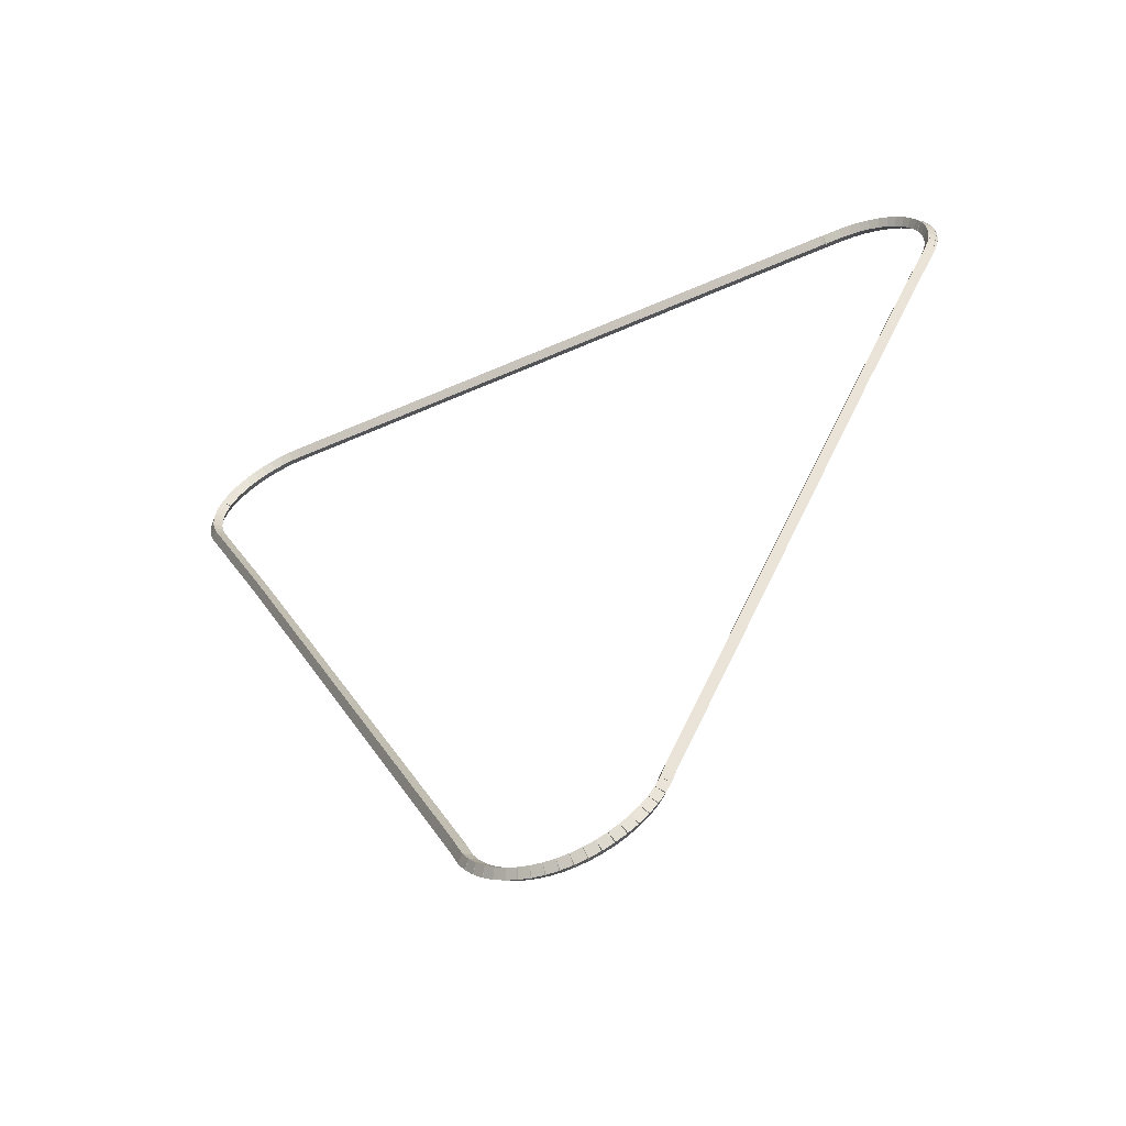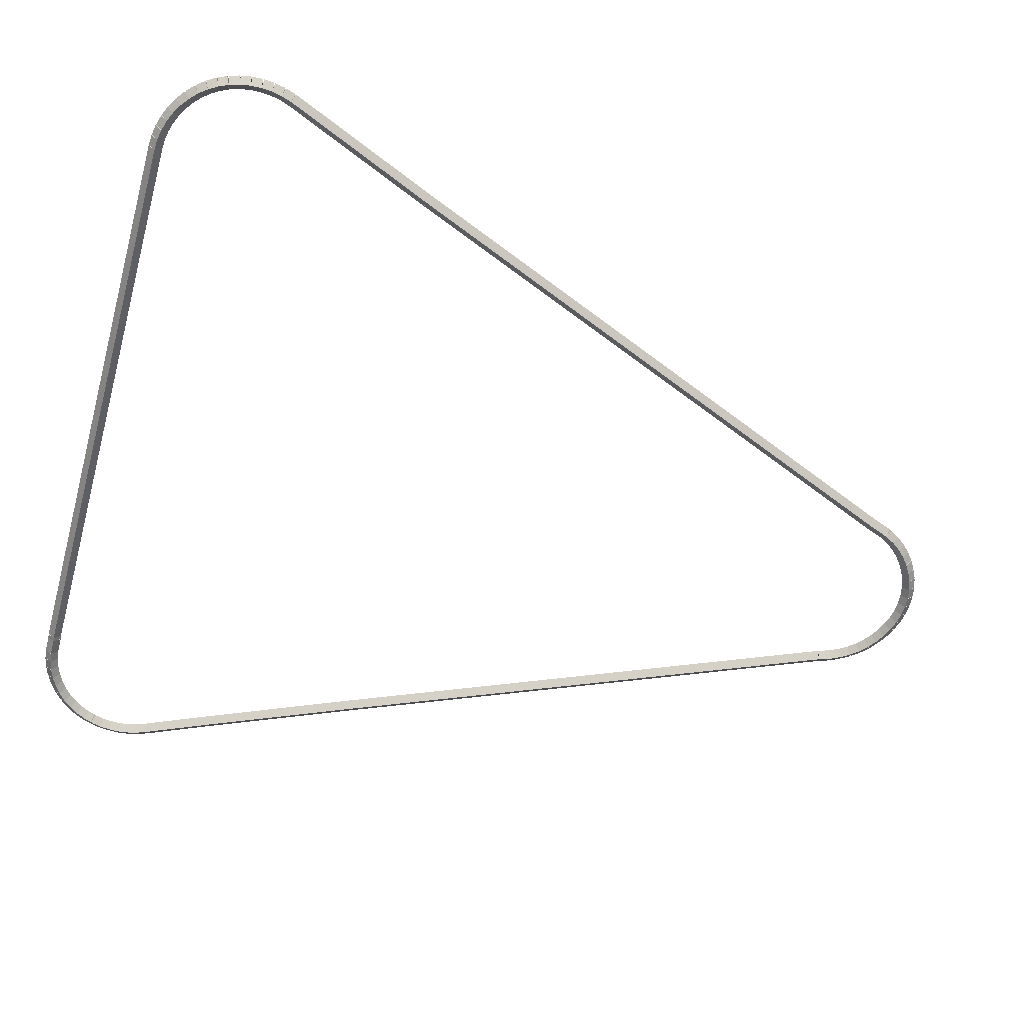
<metadata>
{"format":"obj","ext":"obj","renderer":"f3d","projection":"perspective","resolution":1024,"background":"white","views":[{"elev":-60.0,"azim":24.1,"up":"+Y"},{"elev":-59.9,"azim":-105.5,"up":"+Z"}]}
</metadata>
<code>
g boudary_original_154_0
v -47.43 14.3 57.28
v -47.41 14.4 57.18
v -47.43 14.3 57.08
v -47.45 14.2 57.18
v -47.27 14.27 57.28
v -47.25 14.37 57.18
v -47.27 14.27 57.08
v -47.29 14.17 57.18
f 1 2 3 4
f 6 2 1 5
f 5 1 4 8
f 6 5 8 7
f 8 4 3 7
f 7 3 2 6
g boudary_original_154_0
v -47.58 14.35 57.28
v -47.55 14.45 57.18
v -47.58 14.35 57.08
v -47.61 14.26 57.18
v -47.43 14.3 57.28
v -47.4 14.4 57.18
v -47.43 14.3 57.08
v -47.46 14.21 57.18
f 9 10 11 12
f 14 10 9 13
f 13 9 12 16
f 14 13 16 15
f 16 12 11 15
f 15 11 10 14
g boudary_original_154_0
v -47.73 14.42 57.28
v -47.68 14.51 57.18
v -47.73 14.42 57.08
v -47.77 14.33 57.18
v -47.58 14.35 57.28
v -47.54 14.44 57.18
v -47.58 14.35 57.08
v -47.62 14.26 57.18
f 17 18 19 20
f 22 18 17 21
f 21 17 20 24
f 22 21 24 23
f 24 20 19 23
f 23 19 18 22
g boudary_original_154_0
v -47.86 14.51 57.28
v -47.81 14.59 57.18
v -47.86 14.51 57.08
v -47.91 14.43 57.18
v -47.73 14.42 57.28
v -47.67 14.51 57.18
v -47.73 14.42 57.08
v -47.78 14.34 57.18
f 25 26 27 28
f 30 26 25 29
f 29 25 28 32
f 30 29 32 31
f 32 28 27 31
f 31 27 26 30
g boudary_original_154_0
v -47.99 14.61 57.28
v -47.92 14.69 57.18
v -47.99 14.61 57.08
v -48.05 14.53 57.18
v -47.86 14.51 57.28
v -47.8 14.59 57.18
v -47.86 14.51 57.08
v -47.92 14.43 57.18
f 33 34 35 36
f 38 34 33 37
f 37 33 36 40
f 38 37 40 39
f 40 36 35 39
f 39 35 34 38
g boudary_original_154_0
v -48.1 14.72 57.28
v -48.02 14.79 57.18
v -48.1 14.72 57.08
v -48.17 14.65 57.18
v -47.99 14.61 57.28
v -47.91 14.68 57.18
v -47.99 14.61 57.08
v -48.06 14.54 57.18
f 41 42 43 44
f 46 42 41 45
f 45 41 44 48
f 46 45 48 47
f 48 44 43 47
f 47 43 42 46
g boudary_original_154_0
v -48.19 14.85 57.28
v -48.11 14.91 57.18
v -48.19 14.85 57.08
v -48.27 14.79 57.18
v -48.1 14.72 57.28
v -48.02 14.79 57.18
v -48.1 14.72 57.08
v -48.18 14.66 57.18
f 49 50 51 52
f 54 50 49 53
f 53 49 52 56
f 54 53 56 55
f 56 52 51 55
f 55 51 50 54
g boudary_original_154_0
v -48.27 14.99 57.28
v -48.19 15.04 57.18
v -48.27 14.99 57.08
v -48.36 14.94 57.18
v -48.19 14.85 57.28
v -48.11 14.9 57.18
v -48.19 14.85 57.08
v -48.28 14.8 57.18
f 57 58 59 60
f 62 58 57 61
f 61 57 60 64
f 62 61 64 63
f 64 60 59 63
f 63 59 58 62
g boudary_original_154_0
v -48.28 15 57.28
v -48.19 15.04 57.18
v -48.28 15 57.08
v -48.37 14.96 57.18
v -48.27 14.99 57.28
v -48.18 15.03 57.18
v -48.27 14.99 57.08
v -48.36 14.95 57.18
f 65 66 67 68
f 70 66 65 69
f 69 65 68 72
f 70 69 72 71
f 72 68 67 71
f 71 67 66 70
g boudary_original_154_0
v -48.4 15.31 57.28
v -48.31 15.35 57.18
v -48.4 15.31 57.08
v -48.49 15.28 57.18
v -48.28 15 57.28
v -48.19 15.04 57.18
v -48.28 15 57.08
v -48.37 14.97 57.18
f 73 74 75 76
f 78 74 73 77
f 77 73 76 80
f 78 77 80 79
f 80 76 75 79
f 79 75 74 78
g boudary_original_154_0
v -51.81 23.42 57.28
v -51.71 23.46 57.18
v -51.81 23.42 57.08
v -51.9 23.39 57.18
v -48.4 15.31 57.28
v -48.31 15.35 57.18
v -48.4 15.31 57.08
v -48.49 15.28 57.18
f 81 82 83 84
f 86 82 81 85
f 85 81 84 88
f 86 85 88 87
f 88 84 83 87
f 87 83 82 86
g boudary_original_154_0
v -52.78 25.68 57.28
v -52.69 25.72 57.18
v -52.78 25.68 57.08
v -52.87 25.64 57.18
v -51.81 23.42 57.28
v -51.71 23.46 57.18
v -51.81 23.42 57.08
v -51.9 23.38 57.18
f 89 90 91 92
f 94 90 89 93
f 93 89 92 96
f 94 93 96 95
f 96 92 91 95
f 95 91 90 94
g boudary_original_154_0
v -52.83 25.82 57.28
v -52.73 25.85 57.18
v -52.83 25.82 57.08
v -52.92 25.79 57.18
v -52.78 25.68 57.28
v -52.69 25.71 57.18
v -52.78 25.68 57.08
v -52.88 25.64 57.18
f 97 98 99 100
f 102 98 97 101
f 101 97 100 104
f 102 101 104 103
f 104 100 99 103
f 103 99 98 102
g boudary_original_154_0
v -52.86 25.97 57.28
v -52.76 25.99 57.18
v -52.86 25.97 57.08
v -52.96 25.95 57.18
v -52.83 25.82 57.28
v -52.73 25.84 57.18
v -52.83 25.82 57.08
v -52.93 25.8 57.18
f 105 106 107 108
f 110 106 105 109
f 109 105 108 112
f 110 109 112 111
f 112 108 107 111
f 111 107 106 110
g boudary_original_154_0
v -52.87 26.13 57.28
v -52.77 26.13 57.18
v -52.87 26.13 57.08
v -52.97 26.12 57.18
v -52.86 25.97 57.28
v -52.76 25.98 57.18
v -52.86 25.97 57.08
v -52.96 25.96 57.18
f 113 114 115 116
f 118 114 113 117
f 117 113 116 120
f 118 117 120 119
f 120 116 115 119
f 119 115 114 118
g boudary_original_154_0
v -52.86 26.28 57.28
v -52.76 26.28 57.18
v -52.86 26.28 57.08
v -52.96 26.28 57.18
v -52.87 26.13 57.28
v -52.77 26.12 57.18
v -52.87 26.13 57.08
v -52.97 26.13 57.18
f 121 122 123 124
f 126 122 121 125
f 125 121 124 128
f 126 125 128 127
f 128 124 123 127
f 127 123 122 126
g boudary_original_154_0
v -52.84 26.43 57.28
v -52.74 26.42 57.18
v -52.84 26.43 57.08
v -52.94 26.45 57.18
v -52.86 26.28 57.28
v -52.77 26.26 57.18
v -52.86 26.28 57.08
v -52.96 26.3 57.18
f 129 130 131 132
f 134 130 129 133
f 133 129 132 136
f 134 133 136 135
f 136 132 131 135
f 135 131 130 134
g boudary_original_154_0
v -52.79 26.58 57.28
v -52.7 26.55 57.18
v -52.79 26.58 57.08
v -52.89 26.61 57.18
v -52.84 26.43 57.28
v -52.74 26.4 57.18
v -52.84 26.43 57.08
v -52.93 26.46 57.18
f 137 138 139 140
f 142 138 137 141
f 141 137 140 144
f 142 141 144 143
f 144 140 139 143
f 143 139 138 142
g boudary_original_154_0
v -52.78 26.6 57.28
v -52.69 26.55 57.18
v -52.78 26.6 57.08
v -52.87 26.66 57.18
v -52.79 26.58 57.28
v -52.71 26.53 57.18
v -52.79 26.58 57.08
v -52.88 26.63 57.18
f 145 146 147 148
f 150 146 145 149
f 149 145 148 152
f 150 149 152 151
f 152 148 147 151
f 151 147 146 150
g boudary_original_154_0
v -52.73 26.72 57.28
v -52.64 26.68 57.18
v -52.73 26.72 57.08
v -52.82 26.76 57.18
v -52.78 26.6 57.28
v -52.69 26.56 57.18
v -52.78 26.6 57.08
v -52.87 26.64 57.18
f 153 154 155 156
f 158 154 153 157
f 157 153 156 160
f 158 157 160 159
f 160 156 155 159
f 159 155 154 158
g boudary_original_154_0
v -52.65 26.85 57.28
v -52.56 26.8 57.18
v -52.65 26.85 57.08
v -52.74 26.9 57.18
v -52.73 26.72 57.28
v -52.65 26.67 57.18
v -52.73 26.72 57.08
v -52.82 26.77 57.18
f 161 162 163 164
f 166 162 161 165
f 165 161 164 168
f 166 165 168 167
f 168 164 163 167
f 167 163 162 166
g boudary_original_154_0
v -52.55 26.98 57.28
v -52.47 26.91 57.18
v -52.55 26.98 57.08
v -52.63 27.04 57.18
v -52.65 26.85 57.28
v -52.57 26.79 57.18
v -52.65 26.85 57.08
v -52.73 26.92 57.18
f 169 170 171 172
f 174 170 169 173
f 173 169 172 176
f 174 173 176 175
f 176 172 171 175
f 175 171 170 174
g boudary_original_154_0
v -52.44 27.09 57.28
v -52.37 27.02 57.18
v -52.44 27.09 57.08
v -52.51 27.16 57.18
v -52.55 26.98 57.28
v -52.48 26.9 57.18
v -52.55 26.98 57.08
v -52.62 27.05 57.18
f 177 178 179 180
f 182 178 177 181
f 181 177 180 184
f 182 181 184 183
f 184 180 179 183
f 183 179 178 182
g boudary_original_154_0
v -52.31 27.18 57.28
v -52.25 27.1 57.18
v -52.31 27.18 57.08
v -52.37 27.26 57.18
v -52.44 27.09 57.28
v -52.38 27.01 57.18
v -52.44 27.09 57.08
v -52.5 27.17 57.18
f 185 186 187 188
f 190 186 185 189
f 189 185 188 192
f 190 189 192 191
f 192 188 187 191
f 191 187 186 190
g boudary_original_154_0
v -52.17 27.26 57.28
v -52.12 27.18 57.18
v -52.17 27.26 57.08
v -52.22 27.35 57.18
v -52.31 27.18 57.28
v -52.26 27.1 57.18
v -52.31 27.18 57.08
v -52.36 27.27 57.18
f 193 194 195 196
f 198 194 193 197
f 197 193 196 200
f 198 197 200 199
f 200 196 195 199
f 199 195 194 198
g boudary_original_154_0
v -52.03 27.33 57.28
v -51.99 27.24 57.18
v -52.03 27.33 57.08
v -52.07 27.42 57.18
v -52.17 27.26 57.28
v -52.13 27.17 57.18
v -52.17 27.26 57.08
v -52.21 27.36 57.18
f 201 202 203 204
f 206 202 201 205
f 205 201 204 208
f 206 205 208 207
f 208 204 203 207
f 207 203 202 206
g boudary_original_154_0
v -51.87 27.38 57.28
v -51.84 27.28 57.18
v -51.87 27.38 57.08
v -51.9 27.47 57.18
v -52.03 27.33 57.28
v -52 27.23 57.18
v -52.03 27.33 57.08
v -52.05 27.42 57.18
f 209 210 211 212
f 214 210 209 213
f 213 209 212 216
f 214 213 216 215
f 216 212 211 215
f 215 211 210 214
g boudary_original_154_0
v -51.72 27.4 57.28
v -51.7 27.31 57.18
v -51.72 27.4 57.08
v -51.73 27.5 57.18
v -51.87 27.38 57.28
v -51.85 27.28 57.18
v -51.87 27.38 57.08
v -51.89 27.47 57.18
f 217 218 219 220
f 222 218 217 221
f 221 217 220 224
f 222 221 224 223
f 224 220 219 223
f 223 219 218 222
g boudary_original_154_0
v -51.56 27.41 57.28
v -51.55 27.31 57.18
v -51.56 27.41 57.08
v -51.56 27.51 57.18
v -51.72 27.4 57.28
v -51.71 27.3 57.18
v -51.72 27.4 57.08
v -51.72 27.5 57.18
f 225 226 227 228
f 230 226 225 229
f 229 225 228 232
f 230 229 232 231
f 232 228 227 231
f 231 227 226 230
g boudary_original_154_0
v -42.84 27.42 57.28
v -42.84 27.32 57.18
v -42.84 27.42 57.08
v -42.84 27.52 57.18
v -51.56 27.41 57.28
v -51.56 27.31 57.18
v -51.56 27.41 57.08
v -51.56 27.51 57.18
f 233 234 235 236
f 238 234 233 237
f 237 233 236 240
f 238 237 240 239
f 240 236 235 239
f 239 235 234 238
g boudary_original_154_0
v -42.78 27.41 57.28
v -42.79 27.31 57.18
v -42.78 27.41 57.08
v -42.77 27.51 57.18
v -42.84 27.42 57.28
v -42.85 27.32 57.18
v -42.84 27.42 57.08
v -42.83 27.52 57.18
f 241 242 243 244
f 246 242 241 245
f 245 241 244 248
f 246 245 248 247
f 248 244 243 247
f 247 243 242 246
g boudary_original_154_0
v -42.52 27.41 57.28
v -42.52 27.31 57.18
v -42.52 27.41 57.08
v -42.52 27.51 57.18
v -42.78 27.41 57.28
v -42.78 27.31 57.18
v -42.78 27.41 57.08
v -42.78 27.51 57.18
f 249 250 251 252
f 254 250 249 253
f 253 249 252 256
f 254 253 256 255
f 256 252 251 255
f 255 251 250 254
g boudary_original_154_0
v -42.37 27.39 57.28
v -42.38 27.29 57.18
v -42.37 27.39 57.08
v -42.35 27.49 57.18
v -42.52 27.41 57.28
v -42.53 27.31 57.18
v -42.52 27.41 57.08
v -42.51 27.51 57.18
f 257 258 259 260
f 262 258 257 261
f 261 257 260 264
f 262 261 264 263
f 264 260 259 263
f 263 259 258 262
g boudary_original_154_0
v -42.21 27.36 57.28
v -42.23 27.26 57.18
v -42.21 27.36 57.08
v -42.19 27.45 57.18
v -42.37 27.39 57.28
v -42.39 27.3 57.18
v -42.37 27.39 57.08
v -42.34 27.49 57.18
f 265 266 267 268
f 270 266 265 269
f 269 265 268 272
f 270 269 272 271
f 272 268 267 271
f 271 267 266 270
g boudary_original_154_0
v -42.06 27.3 57.28
v -42.09 27.21 57.18
v -42.06 27.3 57.08
v -42.03 27.4 57.18
v -42.21 27.36 57.28
v -42.24 27.26 57.18
v -42.21 27.36 57.08
v -42.18 27.45 57.18
f 273 274 275 276
f 278 274 273 277
f 277 273 276 280
f 278 277 280 279
f 280 276 275 279
f 279 275 274 278
g boudary_original_154_0
v -41.92 27.23 57.28
v -41.96 27.14 57.18
v -41.92 27.23 57.08
v -41.87 27.32 57.18
v -42.06 27.3 57.28
v -42.11 27.21 57.18
v -42.06 27.3 57.08
v -42.02 27.39 57.18
f 281 282 283 284
f 286 282 281 285
f 285 281 284 288
f 286 285 288 287
f 288 284 283 287
f 287 283 282 286
g boudary_original_154_0
v -41.78 27.14 57.28
v -41.84 27.06 57.18
v -41.78 27.14 57.08
v -41.73 27.23 57.18
v -41.92 27.23 57.28
v -41.97 27.15 57.18
v -41.92 27.23 57.08
v -41.86 27.32 57.18
f 289 290 291 292
f 294 290 289 293
f 293 289 292 296
f 294 293 296 295
f 296 292 291 295
f 295 291 290 294
g boudary_original_154_0
v -41.66 27.04 57.28
v -41.73 26.97 57.18
v -41.66 27.04 57.08
v -41.6 27.12 57.18
v -41.78 27.14 57.28
v -41.85 27.07 57.18
v -41.78 27.14 57.08
v -41.72 27.22 57.18
f 297 298 299 300
f 302 298 297 301
f 301 297 300 304
f 302 301 304 303
f 304 300 299 303
f 303 299 298 302
g boudary_original_154_0
v -41.55 26.93 57.28
v -41.63 26.86 57.18
v -41.55 26.93 57.08
v -41.48 26.99 57.18
v -41.66 27.04 57.28
v -41.74 26.97 57.18
v -41.66 27.04 57.08
v -41.59 27.11 57.18
f 305 306 307 308
f 310 306 305 309
f 309 305 308 312
f 310 309 312 311
f 312 308 307 311
f 311 307 306 310
g boudary_original_154_0
v -41.46 26.8 57.28
v -41.54 26.74 57.18
v -41.46 26.8 57.08
v -41.38 26.86 57.18
v -41.55 26.93 57.28
v -41.64 26.87 57.18
v -41.55 26.93 57.08
v -41.47 26.98 57.18
f 313 314 315 316
f 318 314 313 317
f 317 313 316 320
f 318 317 320 319
f 320 316 315 319
f 319 315 314 318
g boudary_original_154_0
v -41.39 26.66 57.28
v -41.48 26.61 57.18
v -41.39 26.66 57.08
v -41.3 26.71 57.18
v -41.46 26.8 57.28
v -41.55 26.75 57.18
v -41.46 26.8 57.08
v -41.37 26.84 57.18
f 321 322 323 324
f 326 322 321 325
f 325 321 324 328
f 326 325 328 327
f 328 324 323 327
f 327 323 322 326
g boudary_original_154_0
v -41.35 26.54 57.28
v -41.44 26.51 57.18
v -41.35 26.54 57.08
v -41.25 26.58 57.18
v -41.39 26.66 57.28
v -41.48 26.62 57.18
v -41.39 26.66 57.08
v -41.3 26.69 57.18
f 329 330 331 332
f 334 330 329 333
f 333 329 332 336
f 334 333 336 335
f 336 332 331 335
f 335 331 330 334
g boudary_original_154_0
v -41.33 26.52 57.28
v -41.42 26.48 57.18
v -41.33 26.52 57.08
v -41.24 26.57 57.18
v -41.35 26.54 57.28
v -41.44 26.5 57.18
v -41.35 26.54 57.08
v -41.26 26.59 57.18
f 337 338 339 340
f 342 338 337 341
f 341 337 340 344
f 342 341 344 343
f 344 340 339 343
f 343 339 338 342
g boudary_original_154_0
v -41.3 26.37 57.28
v -41.39 26.35 57.18
v -41.3 26.37 57.08
v -41.2 26.39 57.18
v -41.33 26.52 57.28
v -41.43 26.5 57.18
v -41.33 26.52 57.08
v -41.24 26.54 57.18
f 345 346 347 348
f 350 346 345 349
f 349 345 348 352
f 350 349 352 351
f 352 348 347 351
f 351 347 346 350
g boudary_original_154_0
v -41.28 26.22 57.28
v -41.38 26.2 57.18
v -41.28 26.22 57.08
v -41.18 26.23 57.18
v -41.3 26.37 57.28
v -41.4 26.36 57.18
v -41.3 26.37 57.08
v -41.2 26.38 57.18
f 353 354 355 356
f 358 354 353 357
f 357 353 356 360
f 358 357 360 359
f 360 356 355 359
f 359 355 354 358
g boudary_original_154_0
v -41.28 26.06 57.28
v -41.38 26.06 57.18
v -41.28 26.06 57.08
v -41.18 26.06 57.18
v -41.28 26.22 57.28
v -41.38 26.22 57.18
v -41.28 26.22 57.08
v -41.18 26.21 57.18
f 361 362 363 364
f 366 362 361 365
f 365 361 364 368
f 366 365 368 367
f 368 364 363 367
f 367 363 362 366
g boudary_original_154_0
v -41.3 25.91 57.28
v -41.4 25.92 57.18
v -41.3 25.91 57.08
v -41.2 25.9 57.18
v -41.28 26.06 57.28
v -41.38 26.07 57.18
v -41.28 26.06 57.08
v -41.18 26.05 57.18
f 369 370 371 372
f 374 370 369 373
f 373 369 372 376
f 374 373 376 375
f 376 372 371 375
f 375 371 370 374
g boudary_original_154_0
v -41.34 25.76 57.28
v -41.43 25.78 57.18
v -41.34 25.76 57.08
v -41.24 25.74 57.18
v -41.3 25.91 57.28
v -41.4 25.93 57.18
v -41.3 25.91 57.08
v -41.2 25.88 57.18
f 377 378 379 380
f 382 378 377 381
f 381 377 380 384
f 382 381 384 383
f 384 380 379 383
f 383 379 378 382
g boudary_original_154_0
v -41.39 25.62 57.28
v -41.49 25.65 57.18
v -41.39 25.62 57.08
v -41.3 25.58 57.18
v -41.34 25.76 57.28
v -41.43 25.8 57.18
v -41.34 25.76 57.08
v -41.24 25.72 57.18
f 385 386 387 388
f 390 386 385 389
f 389 385 388 392
f 390 389 392 391
f 392 388 387 391
f 391 387 386 390
g boudary_original_154_0
v -41.76 24.78 57.28
v -41.85 24.82 57.18
v -41.76 24.78 57.08
v -41.67 24.74 57.18
v -41.39 25.62 57.28
v -41.48 25.66 57.18
v -41.39 25.62 57.08
v -41.3 25.58 57.18
f 393 394 395 396
f 398 394 393 397
f 397 393 396 400
f 398 397 400 399
f 400 396 395 399
f 399 395 394 398
g boudary_original_154_0
v -42.73 22.51 57.28
v -42.82 22.55 57.18
v -42.73 22.51 57.08
v -42.64 22.47 57.18
v -41.76 24.78 57.28
v -41.85 24.82 57.18
v -41.76 24.78 57.08
v -41.67 24.74 57.18
f 401 402 403 404
f 406 402 401 405
f 405 401 404 408
f 406 405 408 407
f 408 404 403 407
f 407 403 402 406
g boudary_original_154_0
v -45.79 15.25 57.28
v -45.88 15.29 57.18
v -45.79 15.25 57.08
v -45.69 15.21 57.18
v -42.73 22.51 57.28
v -42.82 22.55 57.18
v -42.73 22.51 57.08
v -42.64 22.47 57.18
f 409 410 411 412
f 414 410 409 413
f 413 409 412 416
f 414 413 416 415
f 416 412 411 415
f 415 411 410 414
g boudary_original_154_0
v -45.84 15.08 57.28
v -45.94 15.11 57.18
v -45.84 15.08 57.08
v -45.75 15.05 57.18
v -45.79 15.25 57.28
v -45.88 15.29 57.18
v -45.79 15.25 57.08
v -45.69 15.22 57.18
f 417 418 419 420
f 422 418 417 421
f 421 417 420 424
f 422 421 424 423
f 424 420 419 423
f 423 419 418 422
g boudary_original_154_0
v -45.85 15.07 57.28
v -45.94 15.11 57.18
v -45.85 15.07 57.08
v -45.76 15.03 57.18
v -45.84 15.08 57.28
v -45.94 15.12 57.18
v -45.84 15.08 57.08
v -45.75 15.04 57.18
f 425 426 427 428
f 430 426 425 429
f 429 425 428 432
f 430 429 432 431
f 432 428 427 431
f 431 427 426 430
g boudary_original_154_0
v -45.92 14.93 57.28
v -46.01 14.97 57.18
v -45.92 14.93 57.08
v -45.83 14.89 57.18
v -45.85 15.07 57.28
v -45.94 15.12 57.18
v -45.85 15.07 57.08
v -45.76 15.03 57.18
f 433 434 435 436
f 438 434 433 437
f 437 433 436 440
f 438 437 440 439
f 440 436 435 439
f 439 435 434 438
g boudary_original_154_0
v -46.01 14.8 57.28
v -46.09 14.85 57.18
v -46.01 14.8 57.08
v -45.92 14.74 57.18
v -45.92 14.93 57.28
v -46 14.98 57.18
v -45.92 14.93 57.08
v -45.83 14.87 57.18
f 441 442 443 444
f 446 442 441 445
f 445 441 444 448
f 446 445 448 447
f 448 444 443 447
f 447 443 442 446
g boudary_original_154_0
v -46.11 14.68 57.28
v -46.18 14.74 57.18
v -46.11 14.68 57.08
v -46.03 14.61 57.18
v -46.01 14.8 57.28
v -46.08 14.86 57.18
v -46.01 14.8 57.08
v -45.93 14.73 57.18
f 449 450 451 452
f 454 450 449 453
f 453 449 452 456
f 454 453 456 455
f 456 452 451 455
f 455 451 450 454
g boudary_original_154_0
v -46.22 14.57 57.28
v -46.29 14.64 57.18
v -46.22 14.57 57.08
v -46.16 14.49 57.18
v -46.11 14.68 57.28
v -46.18 14.75 57.18
v -46.11 14.68 57.08
v -46.04 14.6 57.18
f 457 458 459 460
f 462 458 457 461
f 461 457 460 464
f 462 461 464 463
f 464 460 459 463
f 463 459 458 462
g boudary_original_154_0
v -46.35 14.47 57.28
v -46.41 14.55 57.18
v -46.35 14.47 57.08
v -46.29 14.39 57.18
v -46.22 14.57 57.28
v -46.28 14.65 57.18
v -46.22 14.57 57.08
v -46.17 14.49 57.18
f 465 466 467 468
f 470 466 465 469
f 469 465 468 472
f 470 469 472 471
f 472 468 467 471
f 471 467 466 470
g boudary_original_154_0
v -46.49 14.39 57.28
v -46.54 14.48 57.18
v -46.49 14.39 57.08
v -46.44 14.31 57.18
v -46.35 14.47 57.28
v -46.4 14.56 57.18
v -46.35 14.47 57.08
v -46.3 14.39 57.18
f 473 474 475 476
f 478 474 473 477
f 477 473 476 480
f 478 477 480 479
f 480 476 475 479
f 479 475 474 478
g boudary_original_154_0
v -46.64 14.33 57.28
v -46.68 14.42 57.18
v -46.64 14.33 57.08
v -46.6 14.24 57.18
v -46.49 14.39 57.28
v -46.53 14.49 57.18
v -46.49 14.39 57.08
v -46.45 14.3 57.18
f 481 482 483 484
f 486 482 481 485
f 485 481 484 488
f 486 485 488 487
f 488 484 483 487
f 487 483 482 486
g boudary_original_154_0
v -46.79 14.29 57.28
v -46.82 14.38 57.18
v -46.79 14.29 57.08
v -46.77 14.19 57.18
v -46.64 14.33 57.28
v -46.67 14.43 57.18
v -46.64 14.33 57.08
v -46.61 14.23 57.18
f 489 490 491 492
f 494 490 489 493
f 493 489 492 496
f 494 493 496 495
f 496 492 491 495
f 495 491 490 494
g boudary_original_154_0
v -46.95 14.26 57.28
v -46.97 14.36 57.18
v -46.95 14.26 57.08
v -46.94 14.16 57.18
v -46.79 14.29 57.28
v -46.81 14.38 57.18
v -46.79 14.29 57.08
v -46.78 14.19 57.18
f 497 498 499 500
f 502 498 497 501
f 501 497 500 504
f 502 501 504 503
f 504 500 499 503
f 503 499 498 502
g boudary_original_154_0
v -47.11 14.25 57.28
v -47.12 14.35 57.18
v -47.11 14.25 57.08
v -47.11 14.15 57.18
v -46.95 14.26 57.28
v -46.96 14.36 57.18
v -46.95 14.26 57.08
v -46.95 14.16 57.18
f 505 506 507 508
f 510 506 505 509
f 509 505 508 512
f 510 509 512 511
f 512 508 507 511
f 511 507 506 510
g boudary_original_154_0
v -47.27 14.27 57.28
v -47.26 14.37 57.18
v -47.27 14.27 57.08
v -47.28 14.17 57.18
v -47.11 14.25 57.28
v -47.1 14.35 57.18
v -47.11 14.25 57.08
v -47.12 14.15 57.18
f 513 514 515 516
f 518 514 513 517
f 517 513 516 520
f 518 517 520 519
f 520 516 515 519
f 519 515 514 518

</code>
